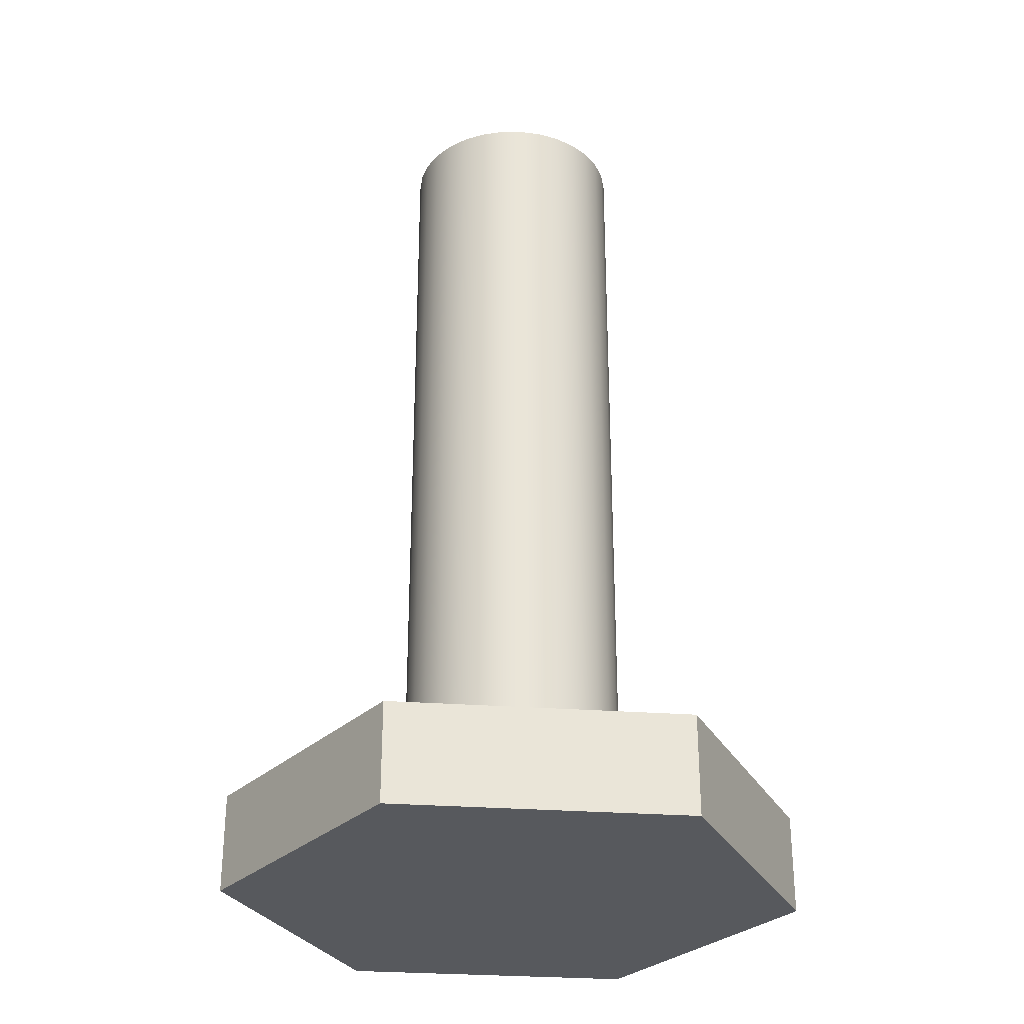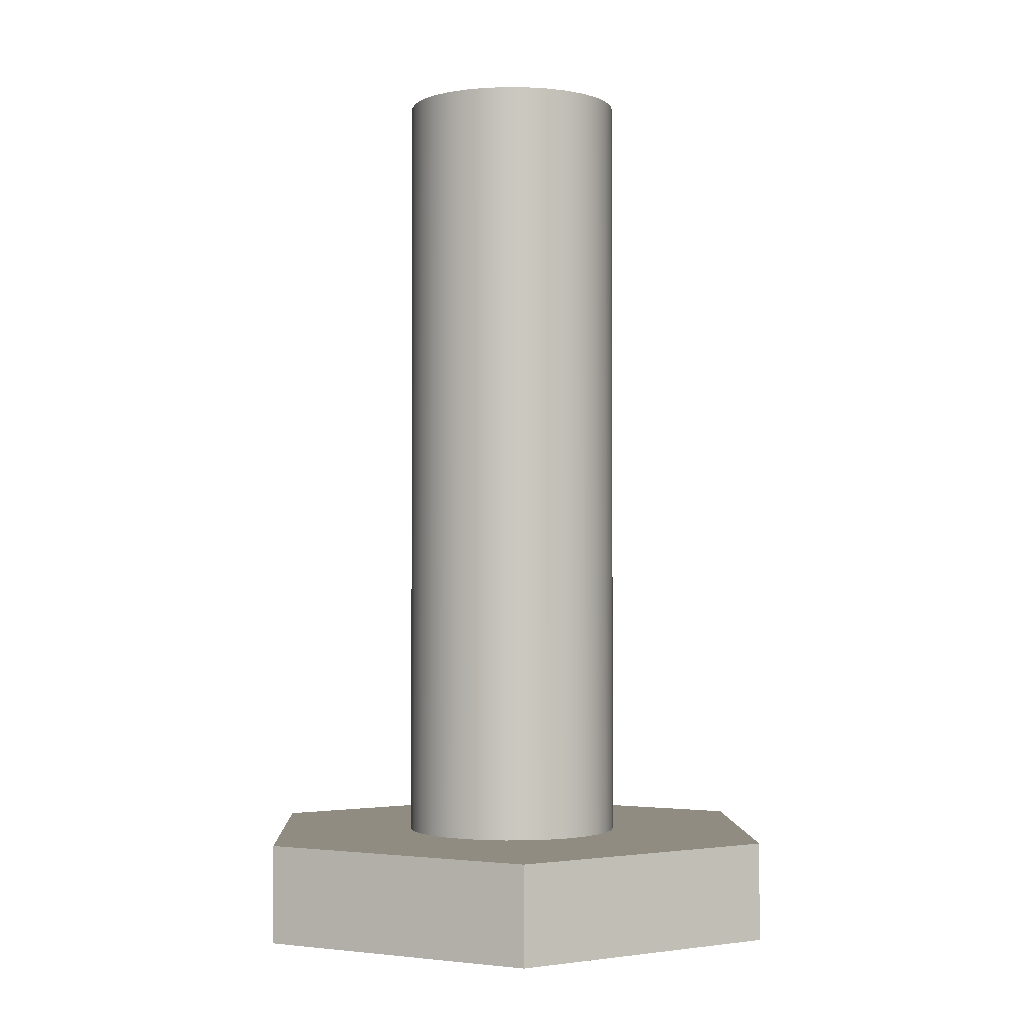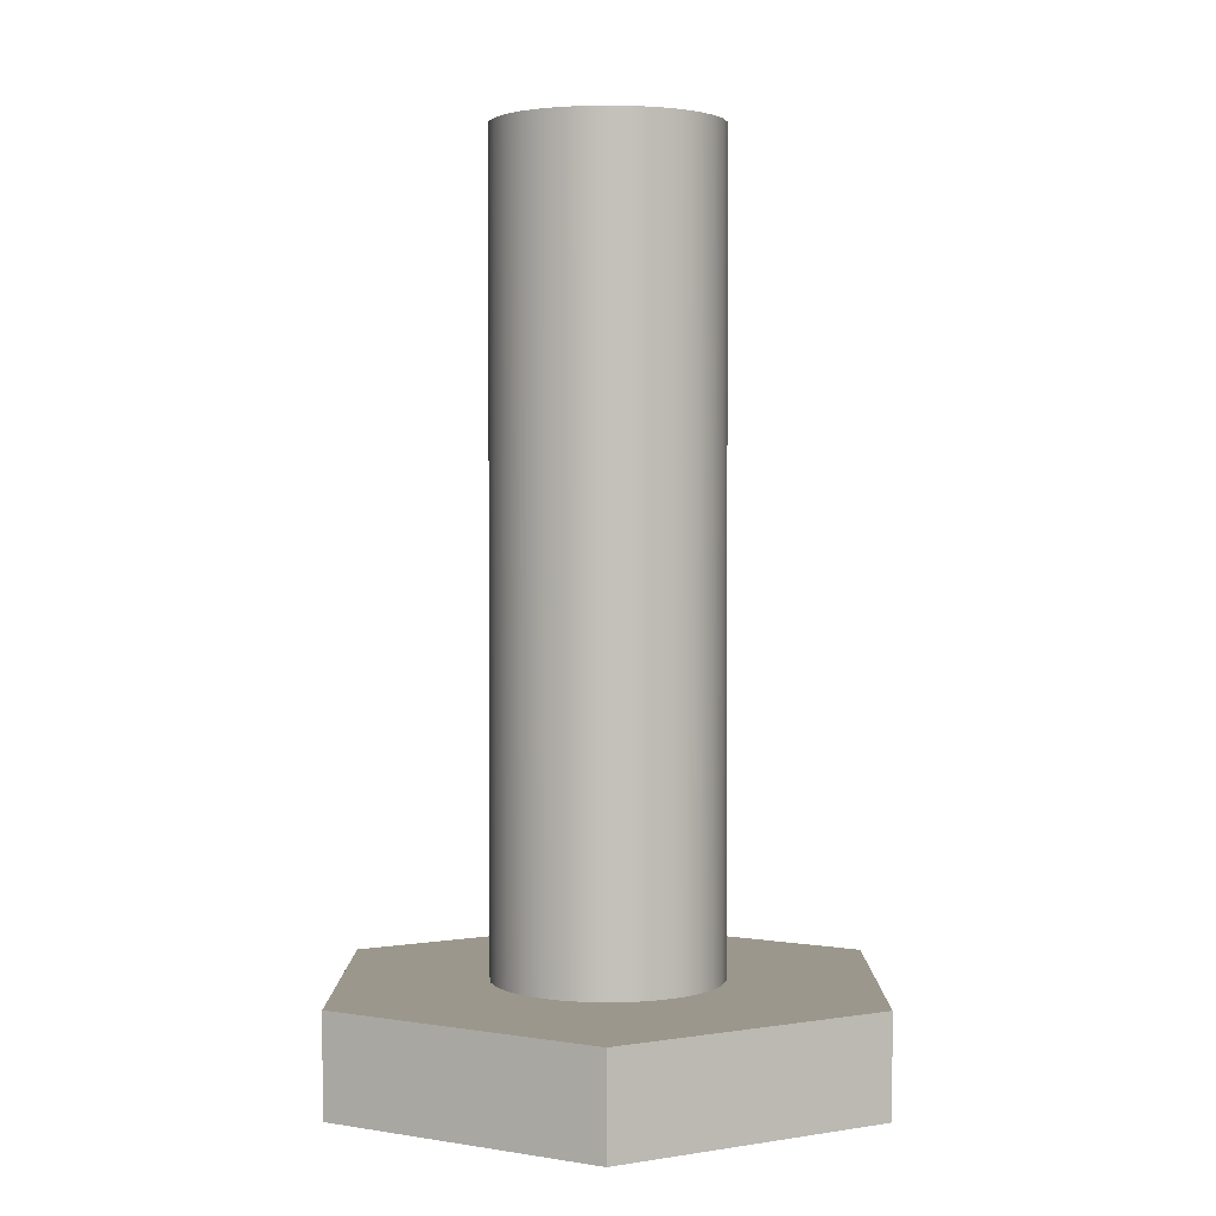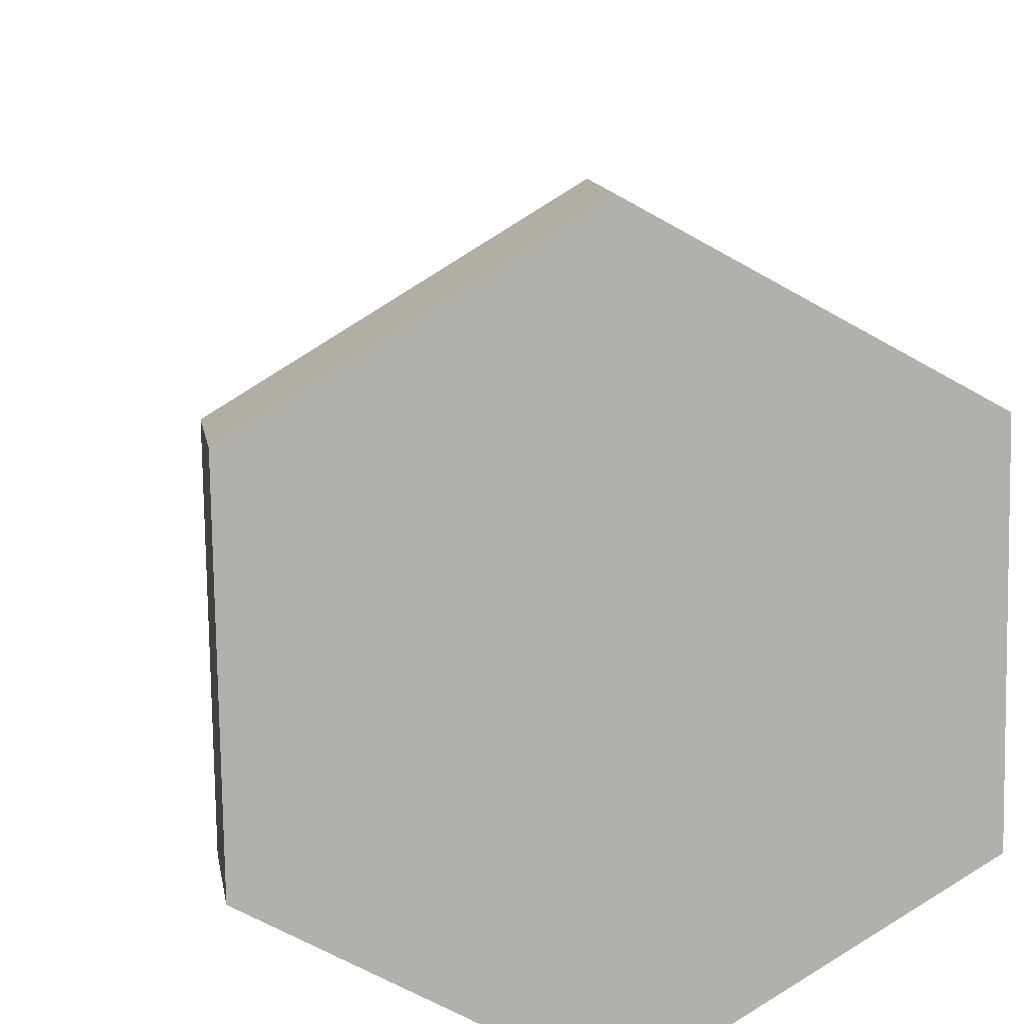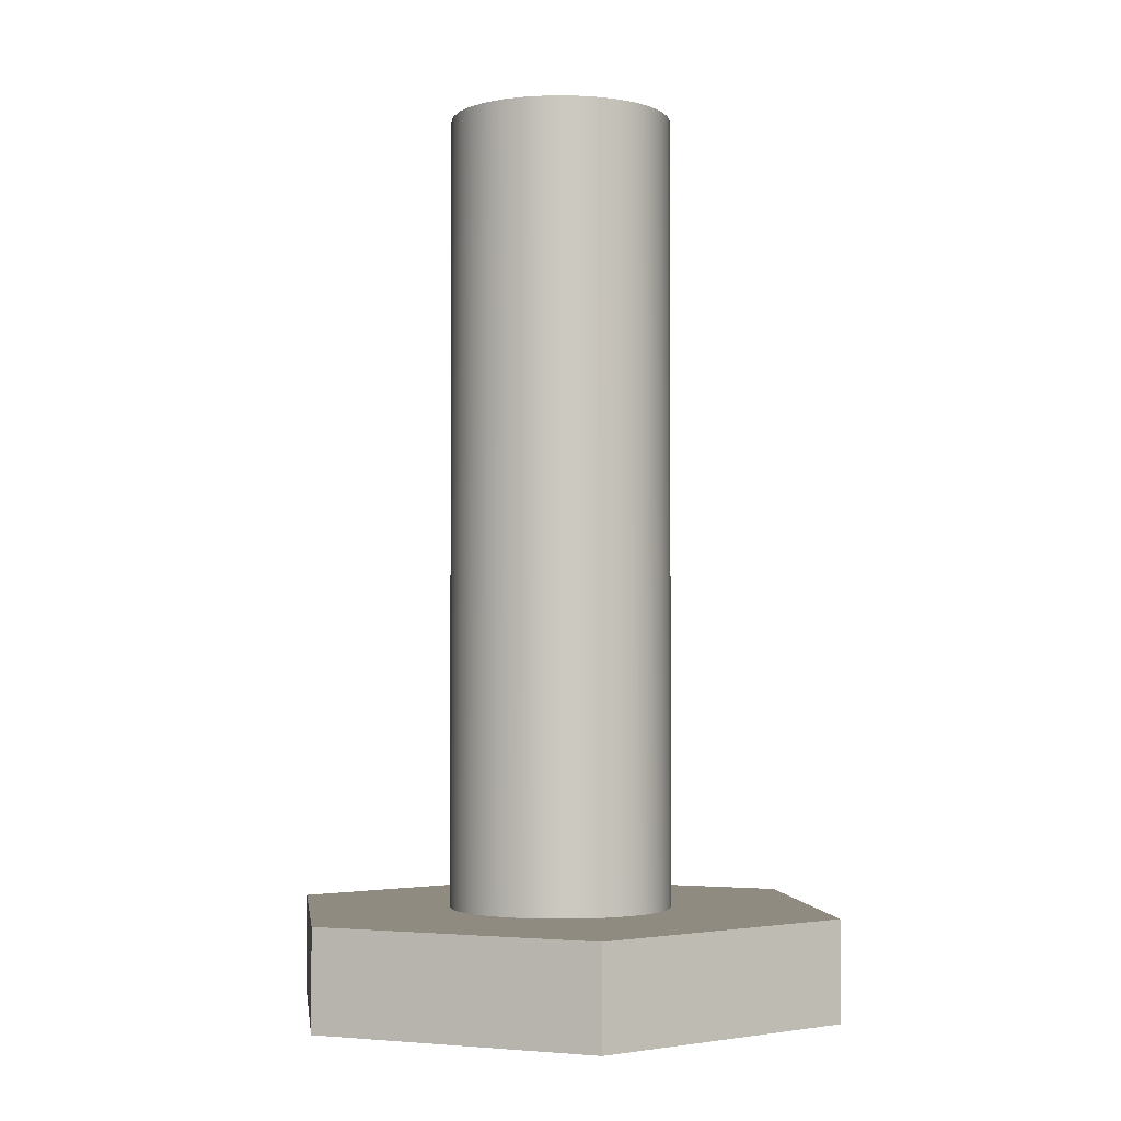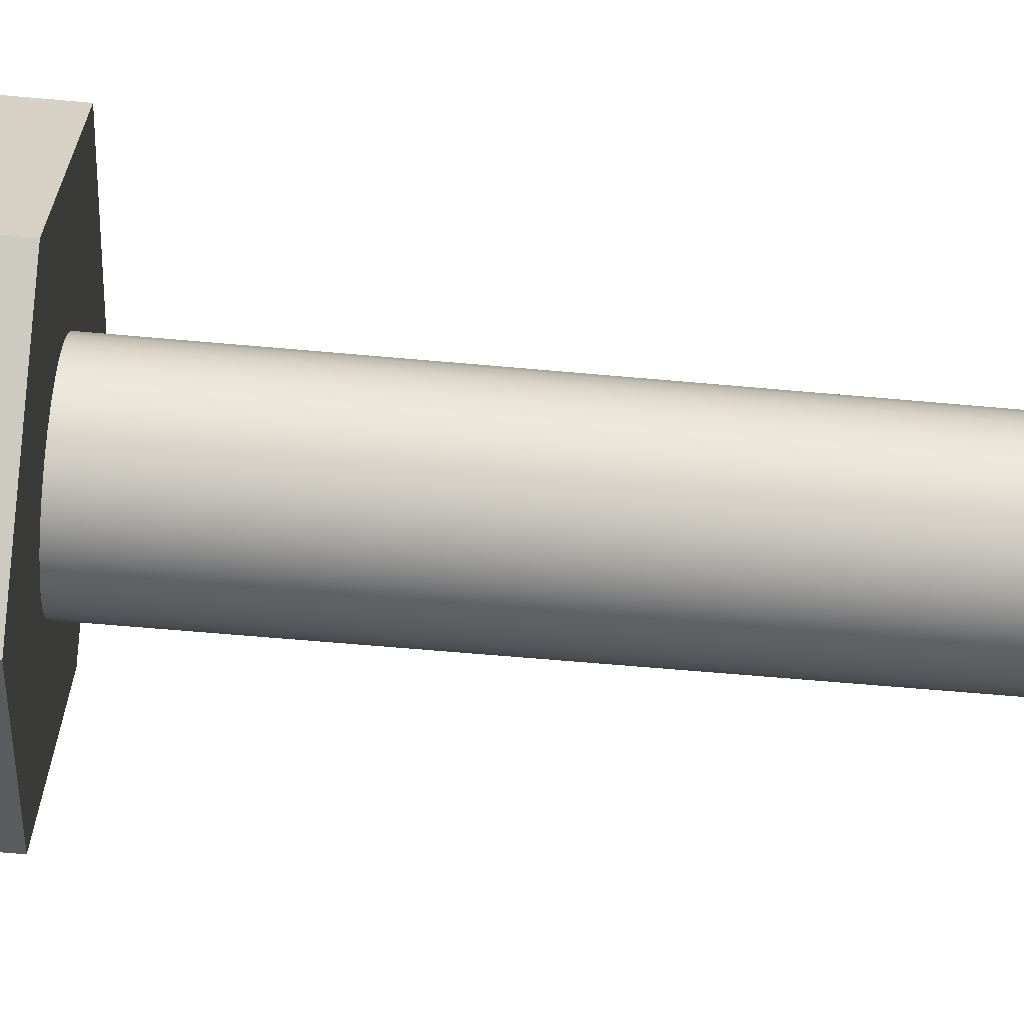
<metadata>
{"format":"obj","ext":"obj","renderer":"f3d","projection":"perspective","resolution":1024,"background":"white","views":[{"elev":-29.5,"azim":142.9,"up":"+Y"},{"elev":-1.7,"azim":116.8,"up":"+Y"},{"elev":2.6,"azim":-120.7,"up":"+Y"},{"elev":11.9,"azim":-8.7,"up":"+Z"},{"elev":-2.6,"azim":-8.2,"up":"+Y"},{"elev":-62.7,"azim":84.8,"up":"+Z"}]}
</metadata>
<code>
v 2.5 0 1.5
v -0.04904 0 2.915
v -2.549 0 1.415
v -2.5 0 -1.5
v 0.04904 0 -2.915
v 2.549 0 -1.415
v -0.04904 0 2.915
v 2.5 0 1.5
v 2.5 1 1.5
v -0.04904 1 2.915
v 1.118 1 -1.369e-16
v 1.095 1 0.2251
v 1.027 1 0.4409
v 0.9176 1 0.6387
v 0.7703 1 0.8103
v 0.5914 1 0.9488
v 0.3883 1 1.048
v 0.1693 1 1.105
v -0.05663 1 1.117
v -0.2802 1 1.082
v -0.4924 1 1.004
v -0.6844 1 0.8841
v -0.8483 1 0.7283
v -0.9775 1 0.5426
v -1.067 1 0.3347
v -1.112 1 0.1131
v -1.112 1 -0.1131
v -1.067 1 -0.3347
v -0.9775 1 -0.5426
v -0.8483 1 -0.7283
v -0.6844 1 -0.8841
v -0.4924 1 -1.004
v -0.2802 1 -1.082
v -0.05663 1 -1.117
v 0.1693 1 -1.105
v 0.3883 1 -1.048
v 0.5914 1 -0.9488
v 0.7703 1 -0.8103
v 0.9176 1 -0.6387
v 1.027 1 -0.4409
v 1.095 1 -0.2251
v -0.04904 1 2.915
v 2.5 1 1.5
v 2.549 1 -1.415
v 0.04904 1 -2.915
v -2.5 1 -1.5
v -2.549 1 1.415
v 2.5 0 1.5
v 2.549 0 -1.415
v 2.549 1 -1.415
v 2.5 1 1.5
v 2.549 0 -1.415
v 0.04904 0 -2.915
v 0.04904 1 -2.915
v 2.549 1 -1.415
v 1.118 9 -1.369e-16
v 1.095 9 0.2251
v 1.027 9 0.4409
v 0.9176 9 0.6387
v 0.7703 9 0.8103
v 0.5914 9 0.9488
v 0.3883 9 1.048
v 0.1693 9 1.105
v -0.05663 9 1.117
v -0.2802 9 1.082
v -0.4924 9 1.004
v -0.6844 9 0.8841
v -0.8483 9 0.7283
v -0.9775 9 0.5426
v -1.067 9 0.3347
v -1.112 9 0.1131
v -1.112 9 -0.1131
v -1.067 9 -0.3347
v -0.9775 9 -0.5426
v -0.8483 9 -0.7283
v -0.6844 9 -0.8841
v -0.4924 9 -1.004
v -0.2802 9 -1.082
v -0.05663 9 -1.117
v 0.1693 9 -1.105
v 0.3883 9 -1.048
v 0.5914 9 -0.9488
v 0.7703 9 -0.8103
v 0.9176 9 -0.6387
v 1.027 9 -0.4409
v 1.095 9 -0.2251
v 1.118 1 -1.369e-16
v 1.095 1 -0.2251
v 1.027 1 -0.4409
v 0.9176 1 -0.6387
v 0.7703 1 -0.8103
v 0.5914 1 -0.9488
v 0.3883 1 -1.048
v 0.1693 1 -1.105
v -0.05663 1 -1.117
v -0.2802 1 -1.082
v -0.4924 1 -1.004
v -0.6844 1 -0.8841
v -0.8483 1 -0.7283
v -0.9775 1 -0.5426
v -1.067 1 -0.3347
v -1.112 1 -0.1131
v -1.112 1 0.1131
v -1.067 1 0.3347
v -0.9775 1 0.5426
v -0.8483 1 0.7283
v -0.6844 1 0.8841
v -0.4924 1 1.004
v -0.2802 1 1.082
v -0.05663 1 1.117
v 0.1693 1 1.105
v 0.3883 1 1.048
v 0.5914 1 0.9488
v 0.7703 1 0.8103
v 0.9176 1 0.6387
v 1.027 1 0.4409
v 1.095 1 0.2251
v 1.118 1 -1.369e-16
v 1.118 9 -1.369e-16
v -2.549 0 1.415
v -0.04904 0 2.915
v -0.04904 1 2.915
v -2.549 1 1.415
v -2.5 0 -1.5
v -2.549 0 1.415
v -2.549 1 1.415
v -2.5 1 -1.5
v 0.04904 0 -2.915
v -2.5 0 -1.5
v -2.5 1 -1.5
v 0.04904 1 -2.915
v 1.118 9 -1.369e-16
v 1.095 9 -0.2251
v 1.027 9 -0.4409
v 0.9176 9 -0.6387
v 0.7703 9 -0.8103
v 0.5914 9 -0.9488
v 0.3883 9 -1.048
v 0.1693 9 -1.105
v -0.05663 9 -1.117
v -0.2802 9 -1.082
v -0.4924 9 -1.004
v -0.6844 9 -0.8841
v -0.8483 9 -0.7283
v -0.9775 9 -0.5426
v -1.067 9 -0.3347
v -1.112 9 -0.1131
v -1.112 9 0.1131
v -1.067 9 0.3347
v -0.9775 9 0.5426
v -0.8483 9 0.7283
v -0.6844 9 0.8841
v -0.4924 9 1.004
v -0.2802 9 1.082
v -0.05663 9 1.117
v 0.1693 9 1.105
v 0.3883 9 1.048
v 0.5914 9 0.9488
v 0.7703 9 0.8103
v 0.9176 9 0.6387
v 1.027 9 0.4409
v 1.095 9 0.2251
f 6 1 5
f 5 1 2
f 5 2 4
f 4 2 3
f 7 8 10
f 10 8 9
f 12 43 11
f 11 43 44
f 11 44 41
f 41 44 40
f 40 44 39
f 39 44 38
f 38 44 37
f 37 44 45
f 37 45 36
f 36 45 35
f 35 45 34
f 34 45 33
f 33 45 32
f 32 45 31
f 31 45 46
f 31 46 30
f 30 46 29
f 29 46 28
f 28 46 27
f 27 46 47
f 27 47 26
f 26 47 25
f 25 47 24
f 24 47 23
f 23 47 22
f 22 47 42
f 22 42 21
f 21 42 20
f 20 42 19
f 19 42 18
f 18 42 17
f 17 42 16
f 16 42 43
f 16 43 15
f 15 43 14
f 14 43 13
f 13 43 12
f 48 49 51
f 51 49 50
f 52 53 55
f 55 53 54
f 57 117 56
f 56 117 118
f 119 87 86
f 86 87 88
f 86 88 85
f 85 88 89
f 85 89 84
f 84 89 90
f 84 90 83
f 83 90 91
f 83 91 82
f 82 91 92
f 82 92 81
f 81 92 93
f 81 93 80
f 80 93 94
f 80 94 79
f 79 94 95
f 79 95 78
f 78 95 96
f 78 96 77
f 77 96 97
f 77 97 76
f 76 97 98
f 76 98 75
f 75 98 99
f 75 99 74
f 74 99 100
f 74 100 73
f 73 100 101
f 73 101 72
f 72 101 102
f 72 102 71
f 71 102 103
f 71 103 70
f 70 103 104
f 70 104 69
f 69 104 105
f 69 105 68
f 68 105 106
f 68 106 67
f 67 106 107
f 67 107 66
f 66 107 108
f 66 108 65
f 65 108 109
f 65 109 64
f 64 109 110
f 64 110 63
f 63 110 111
f 63 111 62
f 62 111 112
f 62 112 61
f 61 112 113
f 61 113 60
f 60 113 114
f 60 114 59
f 59 114 115
f 59 115 58
f 58 115 116
f 58 116 57
f 57 116 117
f 120 121 123
f 123 121 122
f 124 125 127
f 127 125 126
f 128 129 131
f 131 129 130
f 132 133 162
f 162 133 161
f 161 133 134
f 161 134 160
f 160 134 135
f 160 135 159
f 159 135 136
f 159 136 158
f 158 136 157
f 157 136 156
f 156 136 155
f 155 136 154
f 154 136 153
f 153 136 152
f 152 136 151
f 151 136 150
f 150 136 149
f 149 136 148
f 148 136 147
f 147 136 146
f 146 136 137
f 146 137 145
f 145 137 144
f 144 137 143
f 143 137 142
f 142 137 138
f 142 138 141
f 141 138 139
f 141 139 140

</code>
